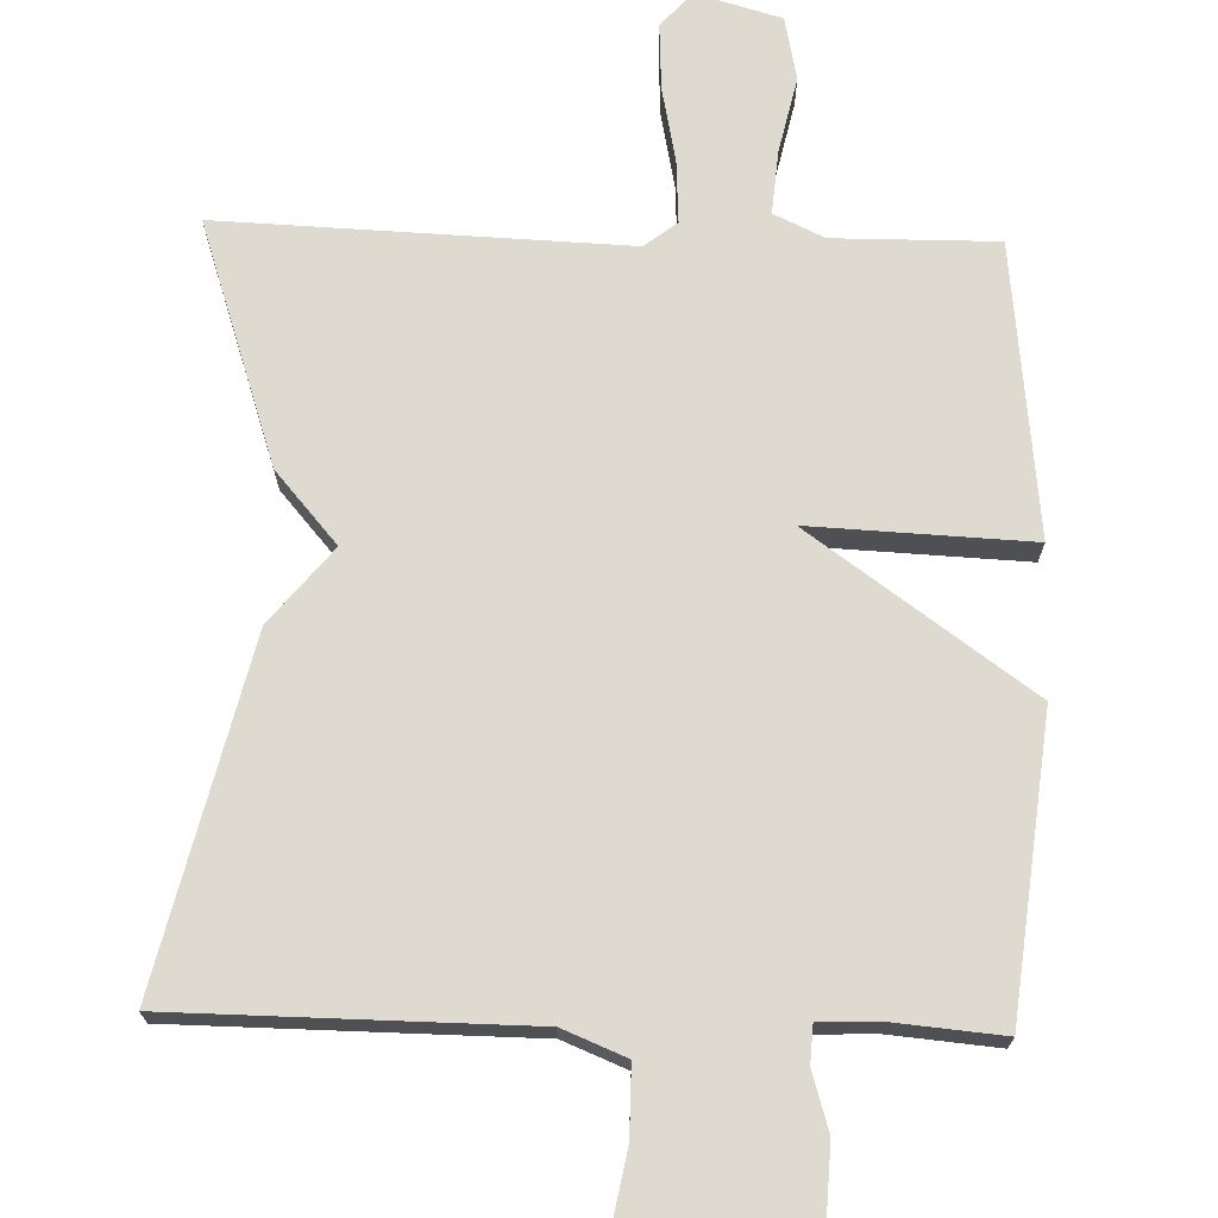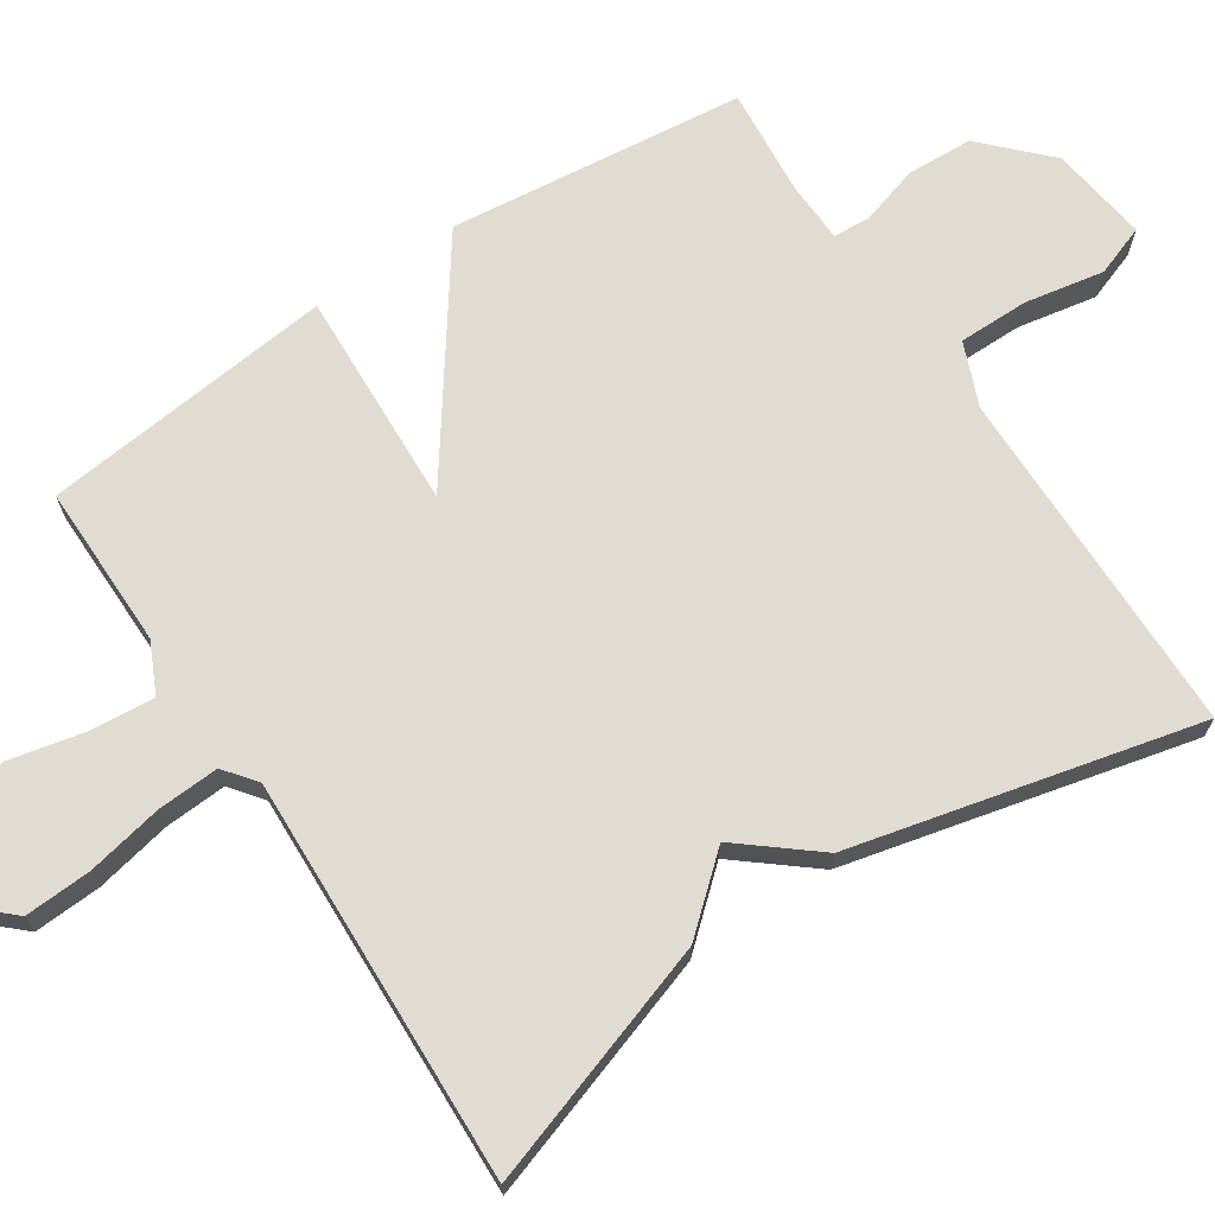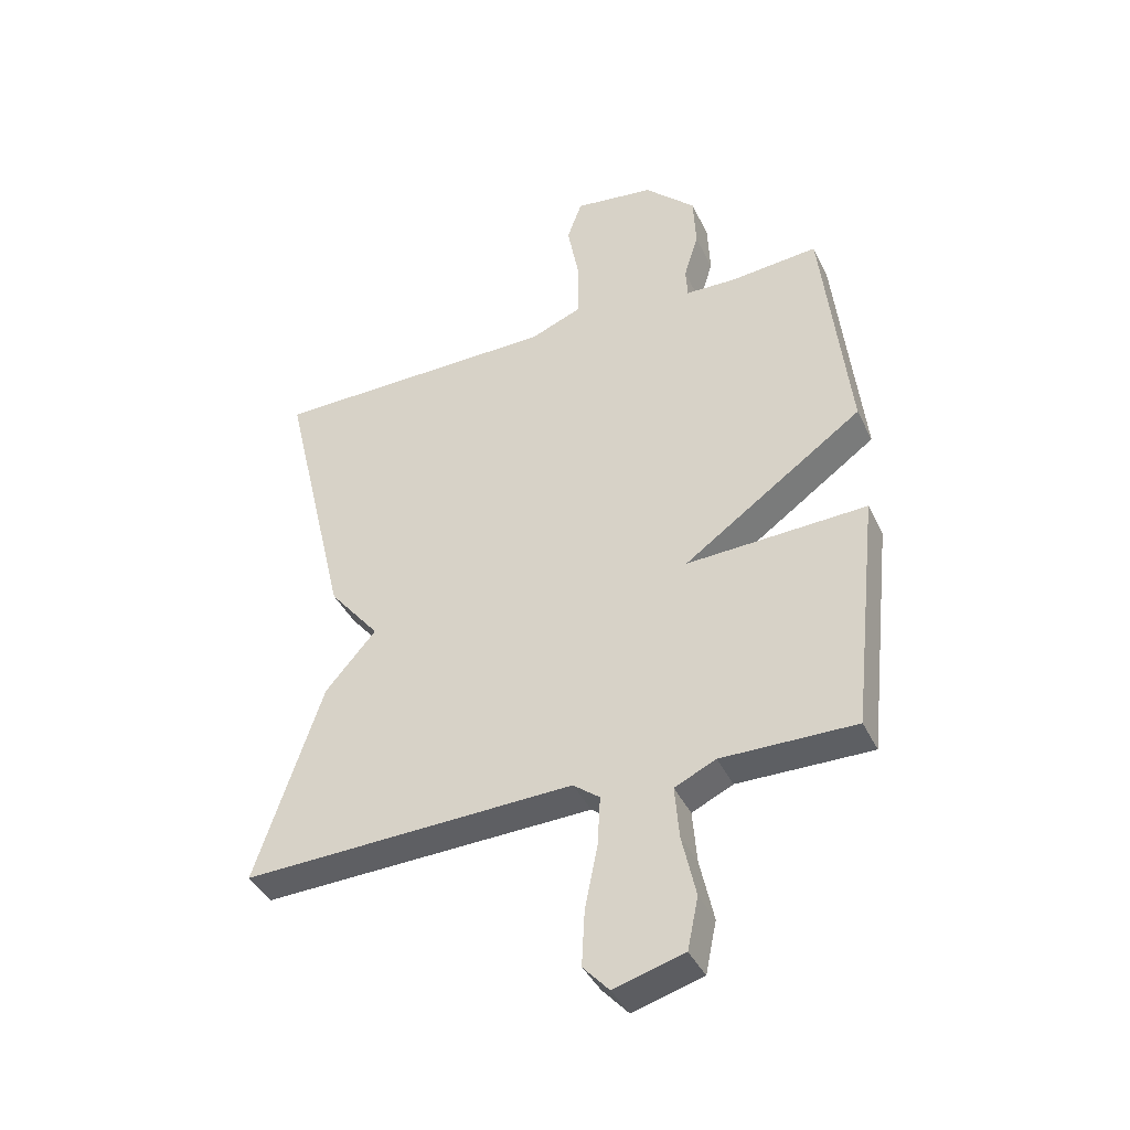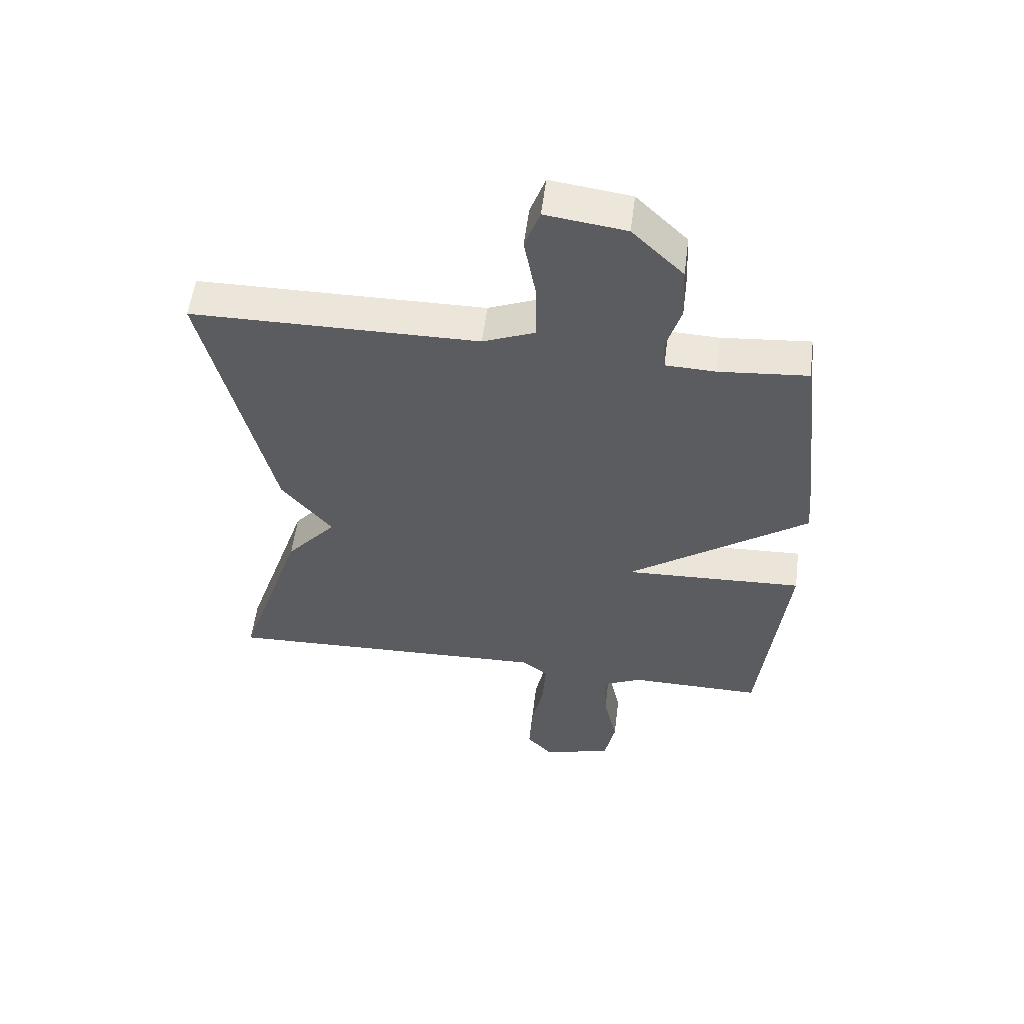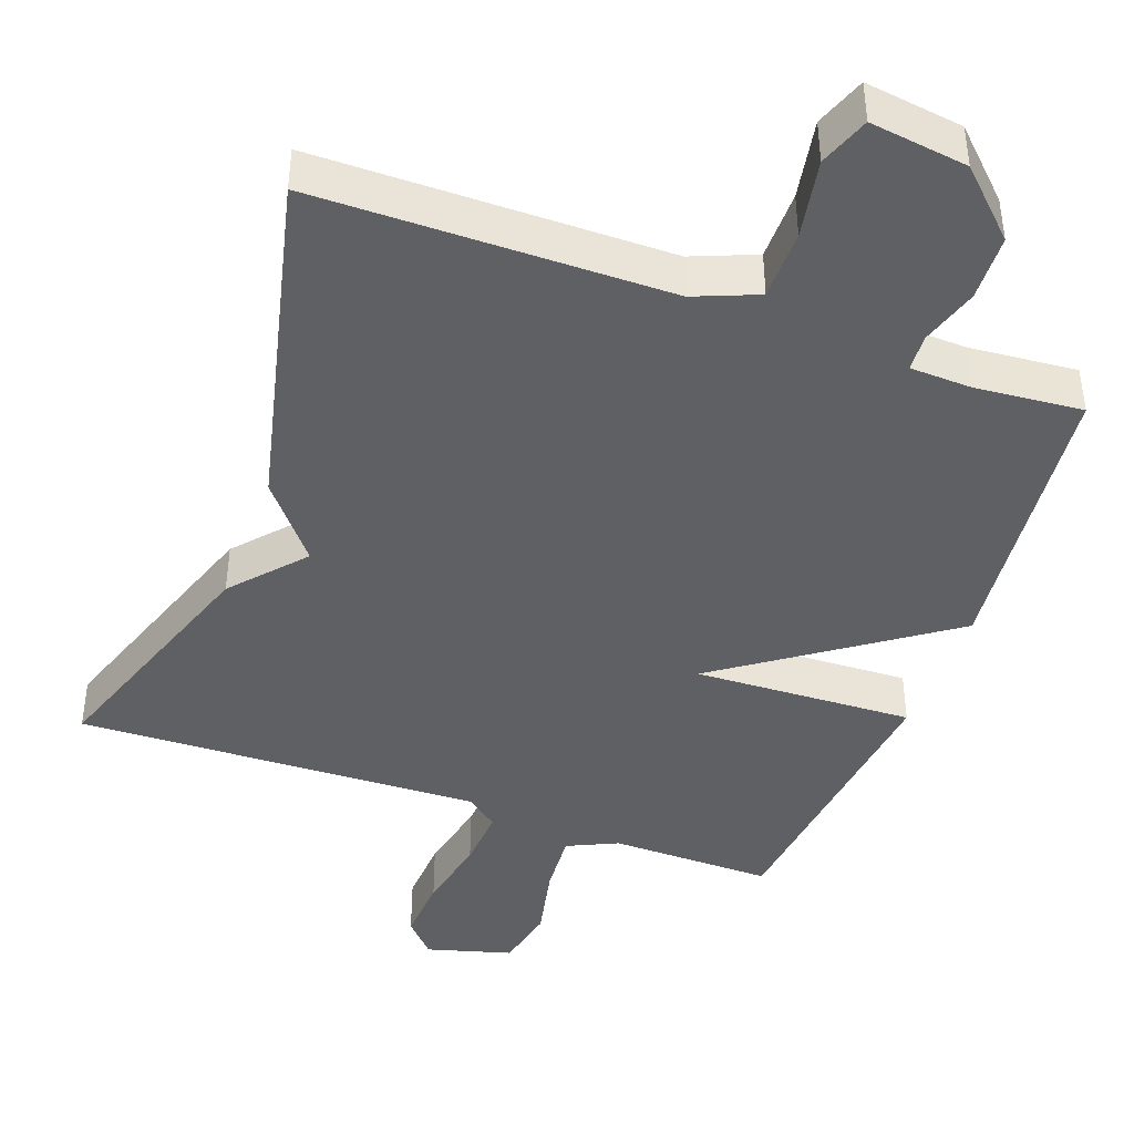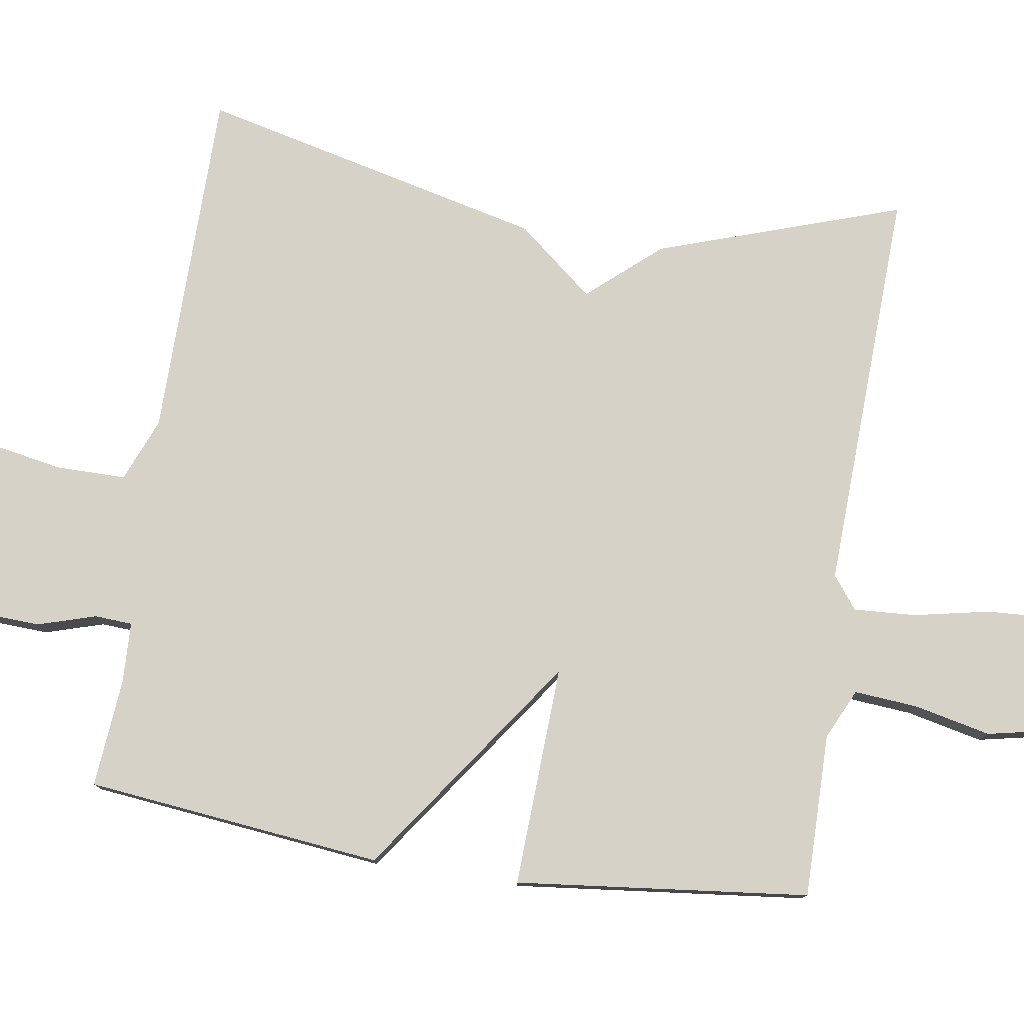
<metadata>
{"format":"obj","ext":"obj","renderer":"f3d","projection":"perspective","resolution":1024,"background":"white","views":[{"elev":70.9,"azim":1.7,"up":"+Y"},{"elev":69.2,"azim":-123.4,"up":"+Y"},{"elev":-40.3,"azim":23.9,"up":"+Z"},{"elev":55.3,"azim":7.3,"up":"+Z"},{"elev":-42.6,"azim":-20.2,"up":"+Y"},{"elev":78.3,"azim":98.8,"up":"+Y"}]}
</metadata>
<code>
v 0.5 0.07 -0.5
v 0.278 0.07 -0.498
v 0.21 0.07 -0.53
v 0.217 0.07 -0.616
v 0.24 0.07 -0.72
v 0.222 0.07 -0.806
v 0.106 0.07 -0.839
v 0.063 0.07 -0.792
v 0.068 0.07 -0.701
v 0.089 0.07 -0.598
v 0.094 0.07 -0.514
v 0.05 0.07 -0.48
v -0.5 0.07 -0.5
v -0.389 0.07 -0.169
v -0.305 0.07 -0.072
v -0.389 0.07 0.031
v -0.5 0.07 0.5
v -0.022 0.07 0.504
v 0.064 0.07 0.539
v 0.064 0.07 0.634
v 0.044 0.07 0.742
v 0.069 0.07 0.811
v 0.202 0.07 0.793
v 0.287 0.07 0.71
v 0.291 0.07 0.62
v 0.267 0.07 0.541
v 0.27 0.07 0.49
v 0.353 0.07 0.487
v 0.5 0.07 0.5
v 0.544 0.07 0.098
v 0.245 0.07 -0.115
v 0.544 0.07 -0.102
v 0.5 0 -0.5
v 0.278 0 -0.498
v 0.21 0 -0.53
v 0.217 0 -0.616
v 0.24 0 -0.72
v 0.222 0 -0.806
v 0.106 0 -0.839
v 0.063 0 -0.792
v 0.068 0 -0.701
v 0.089 0 -0.598
v 0.094 0 -0.514
v 0.05 0 -0.48
v -0.5 0 -0.5
v -0.389 0 -0.169
v -0.305 0 -0.072
v -0.389 0 0.031
v -0.5 0 0.5
v -0.022 0 0.504
v 0.064 0 0.539
v 0.064 0 0.634
v 0.044 0 0.742
v 0.069 0 0.811
v 0.202 0 0.793
v 0.287 0 0.71
v 0.291 0 0.62
v 0.267 0 0.541
v 0.27 0 0.49
v 0.353 0 0.487
v 0.5 0 0.5
v 0.544 0 0.098
v 0.245 0 -0.115
v 0.544 0 -0.102
f 31 32 1 2
f 28 29 30 31
f 27 28 31
f 26 27 31
f 24 25 26
f 23 24 26
f 22 23 26
f 21 22 26
f 20 21 26
f 19 20 26 31
f 31 2 3
f 19 31 3
f 18 19 3
f 18 3 4
f 17 18 4
f 16 17 4
f 15 16 4
f 12 13 14 15
f 11 12 15
f 8 9 10
f 7 8 10
f 6 7 10
f 5 6 10
f 4 5 10
f 4 10 11
f 4 11 15
f 34 33 64 63
f 63 62 61 60
f 63 60 59
f 63 59 58
f 58 57 56
f 58 56 55
f 58 55 54
f 58 54 53
f 58 53 52
f 63 58 52 51
f 35 34 63
f 35 63 51
f 35 51 50
f 36 35 50
f 36 50 49
f 36 49 48
f 36 48 47
f 47 46 45 44
f 47 44 43
f 42 41 40
f 42 40 39
f 42 39 38
f 42 38 37
f 42 37 36
f 43 42 36
f 47 43 36
f 1 33 34 2
f 2 34 35 3
f 3 35 36 4
f 4 36 37 5
f 5 37 38 6
f 6 38 39 7
f 7 39 40 8
f 8 40 41 9
f 9 41 42 10
f 10 42 43 11
f 11 43 44 12
f 12 44 45 13
f 13 45 46 14
f 14 46 47 15
f 15 47 48 16
f 16 48 49 17
f 17 49 50 18
f 18 50 51 19
f 19 51 52 20
f 20 52 53 21
f 21 53 54 22
f 22 54 55 23
f 23 55 56 24
f 24 56 57 25
f 25 57 58 26
f 26 58 59 27
f 27 59 60 28
f 28 60 61 29
f 29 61 62 30
f 30 62 63 31
f 31 63 64 32
f 32 64 33 1

</code>
